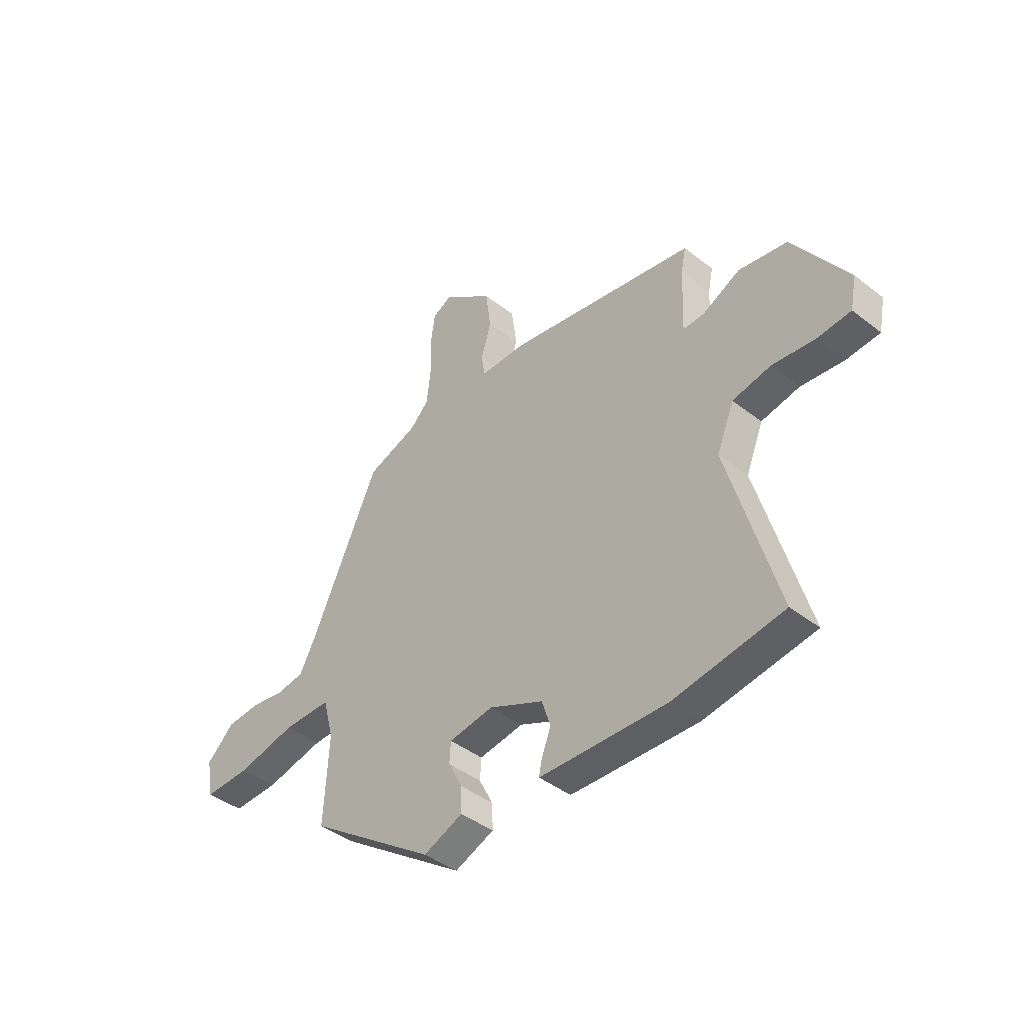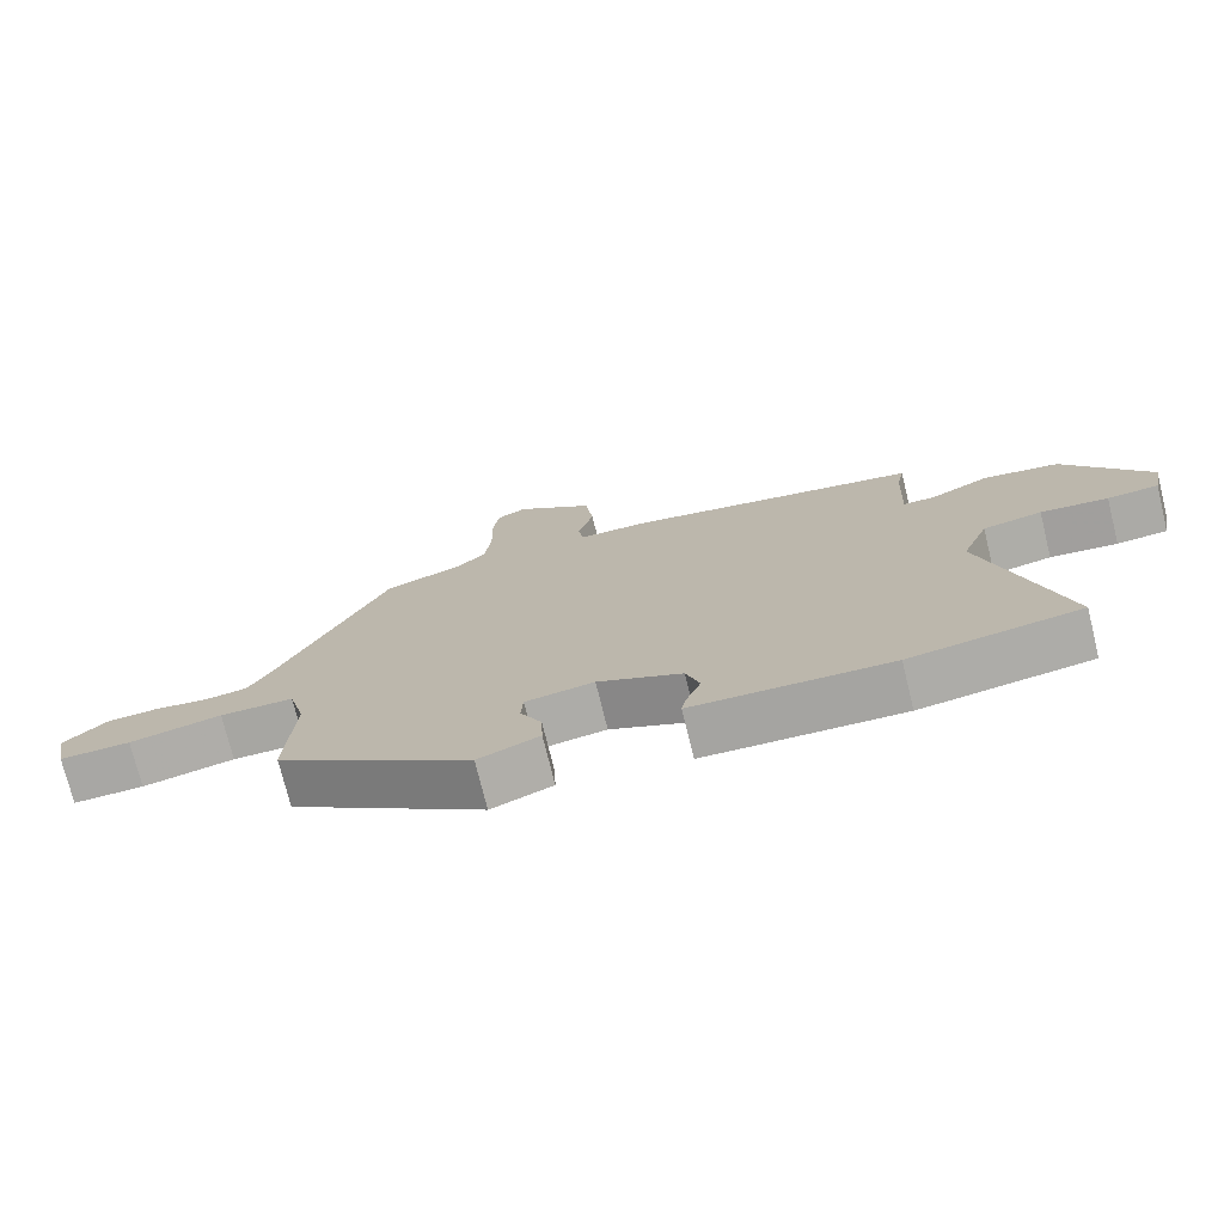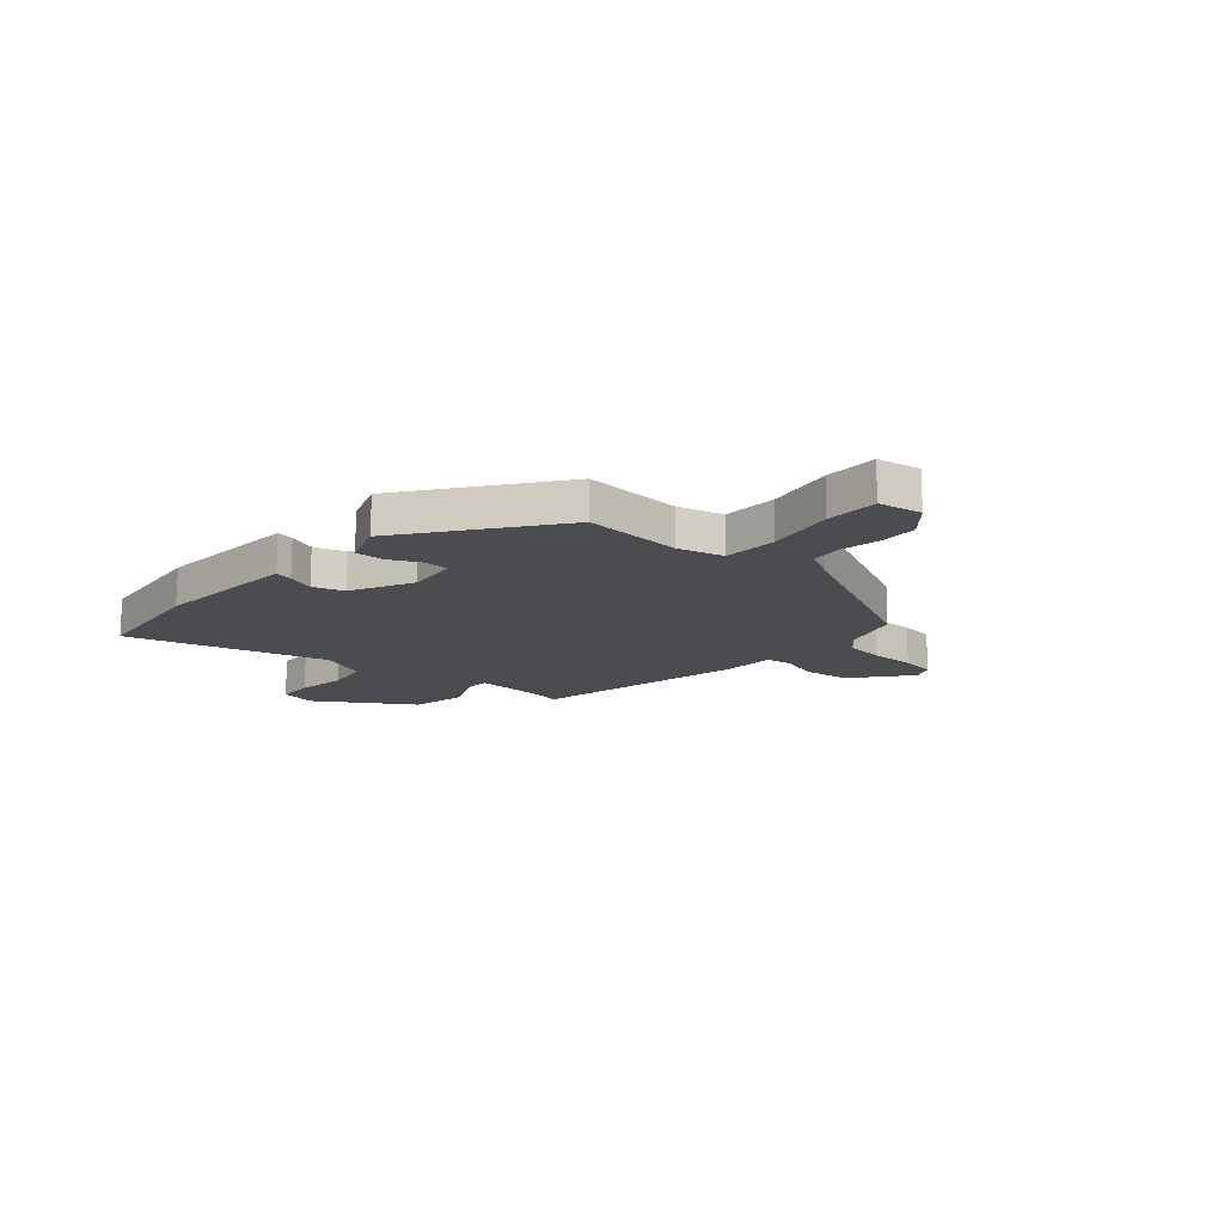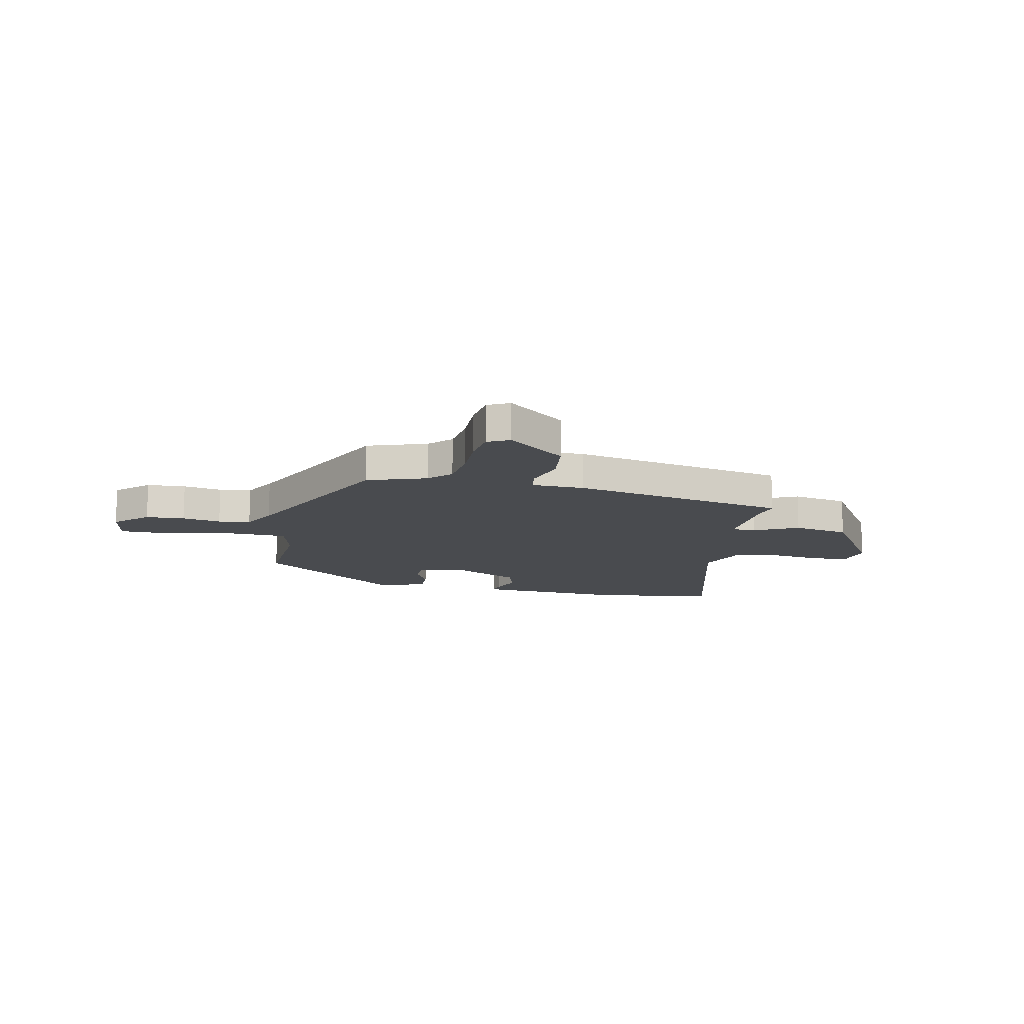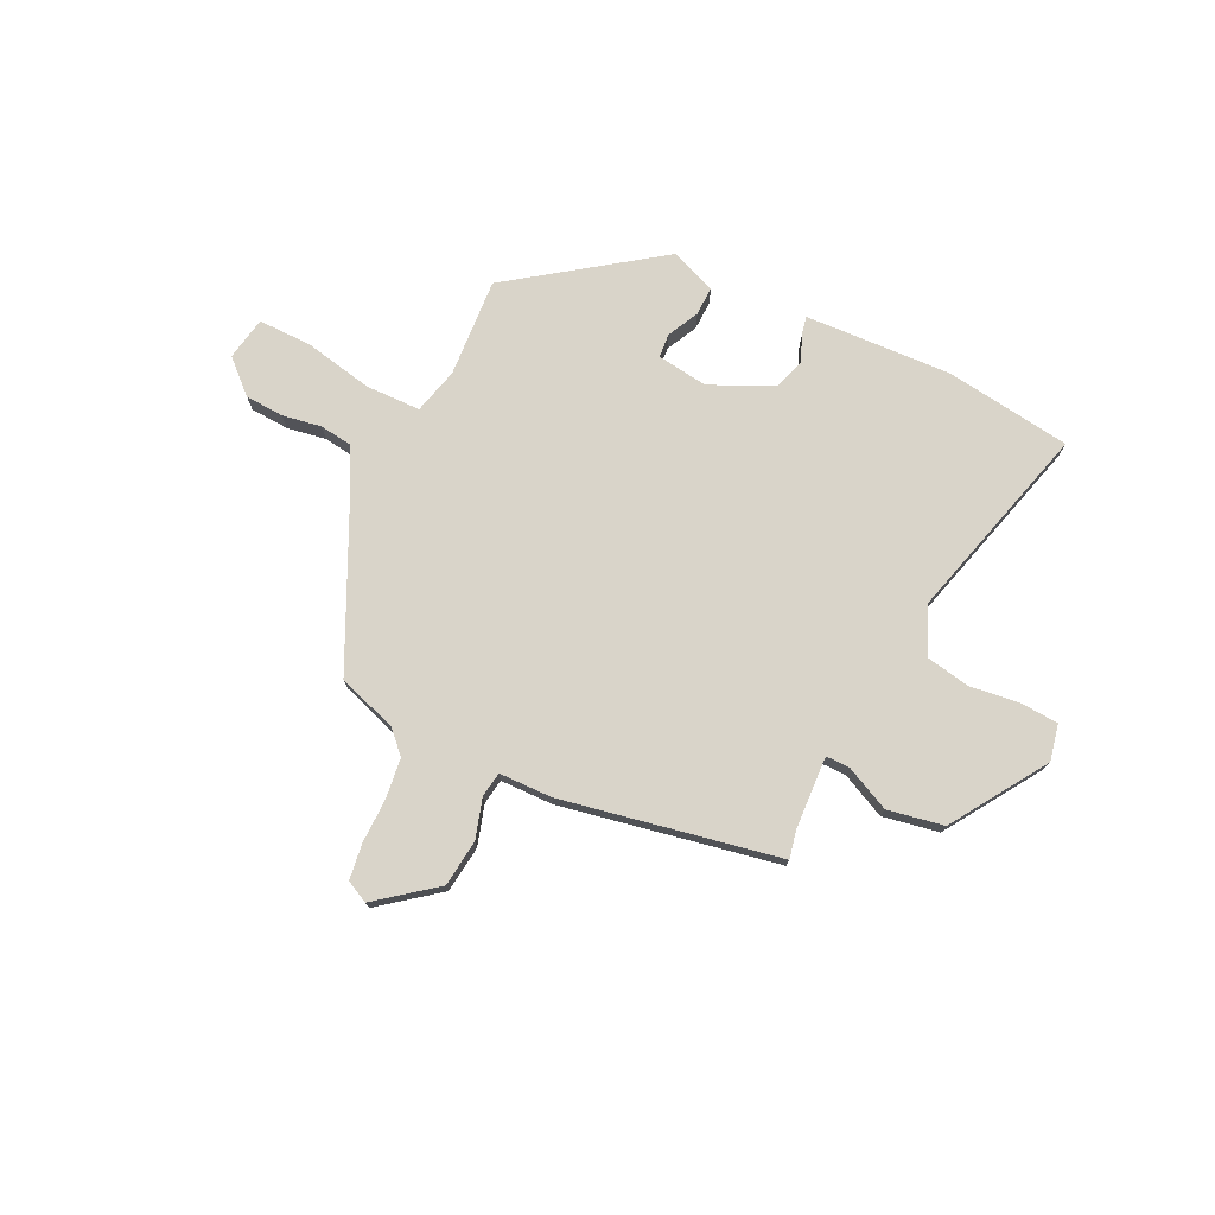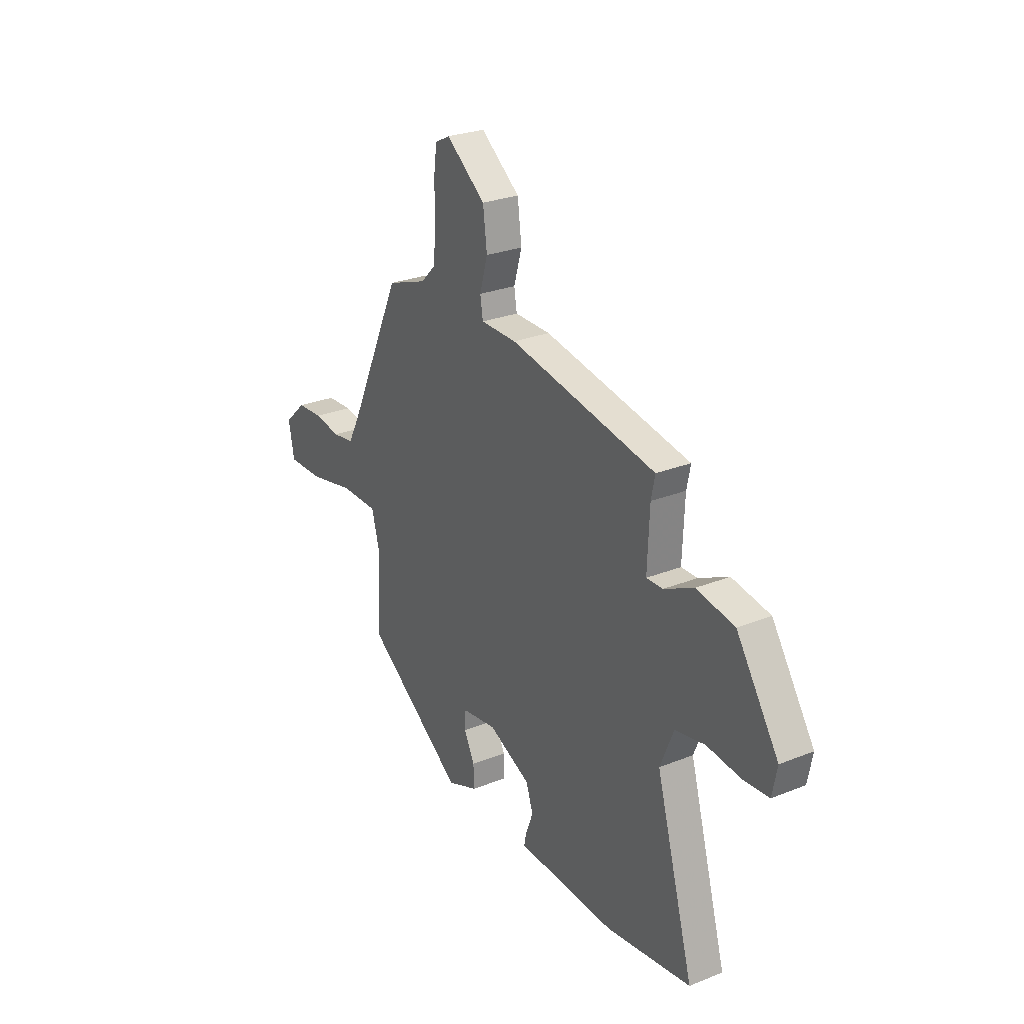
<metadata>
{"format":"obj","ext":"obj","renderer":"f3d","projection":"perspective","resolution":1024,"background":"white","views":[{"elev":-42.3,"azim":47.0,"up":"+Z"},{"elev":-74.2,"azim":13.8,"up":"+Z"},{"elev":-15.1,"azim":-132.6,"up":"+Y"},{"elev":-13.8,"azim":-12.6,"up":"+Y"},{"elev":74.9,"azim":25.2,"up":"+Y"},{"elev":26.8,"azim":58.1,"up":"+Z"}]}
</metadata>
<code>
v 0.627 0.07 -0.481
v 0.38 0.07 -0.518
v 0.16 0.07 -0.51
v 0.092 0.07 -0.507
v 0.099 0.07 -0.473
v 0.12 0.07 -0.419
v 0.1 0.07 -0.359
v -0.023 0.07 -0.303
v -0.123 0.07 -0.318
v -0.126 0.07 -0.365
v -0.095 0.07 -0.426
v -0.093 0.07 -0.483
v -0.182 0.07 -0.519
v -0.469 0.07 -0.318
v -0.458 0.07 -0.124
v -0.482 0.07 -0.034
v -0.59 0.07 -0.033
v -0.725 0.07 -0.062
v -0.829 0.07 -0.064
v -0.845 0.07 0.021
v -0.782 0.07 0.08
v -0.706 0.07 0.085
v -0.63 0.07 0.073
v -0.567 0.07 0.082
v -0.532 0.07 0.148
v -0.376 0.07 0.484
v -0.26 0.07 0.525
v -0.219 0.07 0.567
v -0.21 0.07 0.646
v -0.212 0.07 0.734
v -0.203 0.07 0.803
v -0.16 0.07 0.825
v -0.046 0.07 0.738
v -0.034 0.07 0.647
v -0.057 0.07 0.568
v -0.049 0.07 0.519
v 0.055 0.07 0.518
v 0.48 0.07 0.441
v 0.469 0.07 0.387
v 0.463 0.07 0.244
v 0.51 0.07 0.245
v 0.596 0.07 0.287
v 0.706 0.07 0.268
v 0.828 0.07 0.084
v 0.814 0.07 0.013
v 0.74 0.07 0.007
v 0.642 0.07 0.018
v 0.556 0.07 0.001
v 0.517 0.07 -0.094
v 0.627 0 -0.481
v 0.38 0 -0.518
v 0.16 0 -0.51
v 0.092 0 -0.507
v 0.099 0 -0.473
v 0.12 0 -0.419
v 0.1 0 -0.359
v -0.023 0 -0.303
v -0.123 0 -0.318
v -0.126 0 -0.365
v -0.095 0 -0.426
v -0.093 0 -0.483
v -0.182 0 -0.519
v -0.469 0 -0.318
v -0.458 0 -0.124
v -0.482 0 -0.034
v -0.59 0 -0.033
v -0.725 0 -0.062
v -0.829 0 -0.064
v -0.845 0 0.021
v -0.782 0 0.08
v -0.706 0 0.085
v -0.63 0 0.073
v -0.567 0 0.082
v -0.532 0 0.148
v -0.376 0 0.484
v -0.26 0 0.525
v -0.219 0 0.567
v -0.21 0 0.646
v -0.212 0 0.734
v -0.203 0 0.803
v -0.16 0 0.825
v -0.046 0 0.738
v -0.034 0 0.647
v -0.057 0 0.568
v -0.049 0 0.519
v 0.055 0 0.518
v 0.48 0 0.441
v 0.469 0 0.387
v 0.463 0 0.244
v 0.51 0 0.245
v 0.596 0 0.287
v 0.706 0 0.268
v 0.828 0 0.084
v 0.814 0 0.013
v 0.74 0 0.007
v 0.642 0 0.018
v 0.556 0 0.001
v 0.517 0 -0.094
f 45 46 47
f 44 45 47
f 43 44 47
f 42 43 47
f 41 42 47
f 40 41 47 48
f 36 37 38 39
f 36 39 40
f 33 34 35
f 32 33 35
f 31 32 35
f 30 31 35
f 29 30 35
f 28 29 35 36
f 40 48 49
f 36 40 49
f 28 36 49
f 27 28 49
f 21 22 23
f 20 21 23
f 19 20 23
f 18 19 23
f 17 18 23
f 16 17 23 24
f 13 14 15
f 12 13 15
f 11 12 15
f 10 11 15
f 9 10 15 16
f 16 24 25
f 9 16 25
f 8 9 25
f 4 5 6
f 3 4 6
f 2 3 6
f 1 2 6
f 49 1 6
f 49 6 7
f 26 27 49
f 25 26 49
f 8 25 49
f 7 8 49
f 96 95 94
f 96 94 93
f 96 93 92
f 96 92 91
f 96 91 90
f 97 96 90 89
f 88 87 86 85
f 89 88 85
f 84 83 82
f 84 82 81
f 84 81 80
f 84 80 79
f 84 79 78
f 85 84 78 77
f 98 97 89
f 98 89 85
f 98 85 77
f 98 77 76
f 72 71 70
f 72 70 69
f 72 69 68
f 72 68 67
f 72 67 66
f 73 72 66 65
f 64 63 62
f 64 62 61
f 64 61 60
f 64 60 59
f 65 64 59 58
f 74 73 65
f 74 65 58
f 74 58 57
f 55 54 53
f 55 53 52
f 55 52 51
f 55 51 50
f 55 50 98
f 56 55 98
f 98 76 75
f 98 75 74
f 98 74 57
f 98 57 56
f 1 50 51 2
f 2 51 52 3
f 3 52 53 4
f 4 53 54 5
f 5 54 55 6
f 6 55 56 7
f 7 56 57 8
f 8 57 58 9
f 9 58 59 10
f 10 59 60 11
f 11 60 61 12
f 12 61 62 13
f 13 62 63 14
f 14 63 64 15
f 15 64 65 16
f 16 65 66 17
f 17 66 67 18
f 18 67 68 19
f 19 68 69 20
f 20 69 70 21
f 21 70 71 22
f 22 71 72 23
f 23 72 73 24
f 24 73 74 25
f 25 74 75 26
f 26 75 76 27
f 27 76 77 28
f 28 77 78 29
f 29 78 79 30
f 30 79 80 31
f 31 80 81 32
f 32 81 82 33
f 33 82 83 34
f 34 83 84 35
f 35 84 85 36
f 36 85 86 37
f 37 86 87 38
f 38 87 88 39
f 39 88 89 40
f 40 89 90 41
f 41 90 91 42
f 42 91 92 43
f 43 92 93 44
f 44 93 94 45
f 45 94 95 46
f 46 95 96 47
f 47 96 97 48
f 48 97 98 49
f 49 98 50 1

</code>
